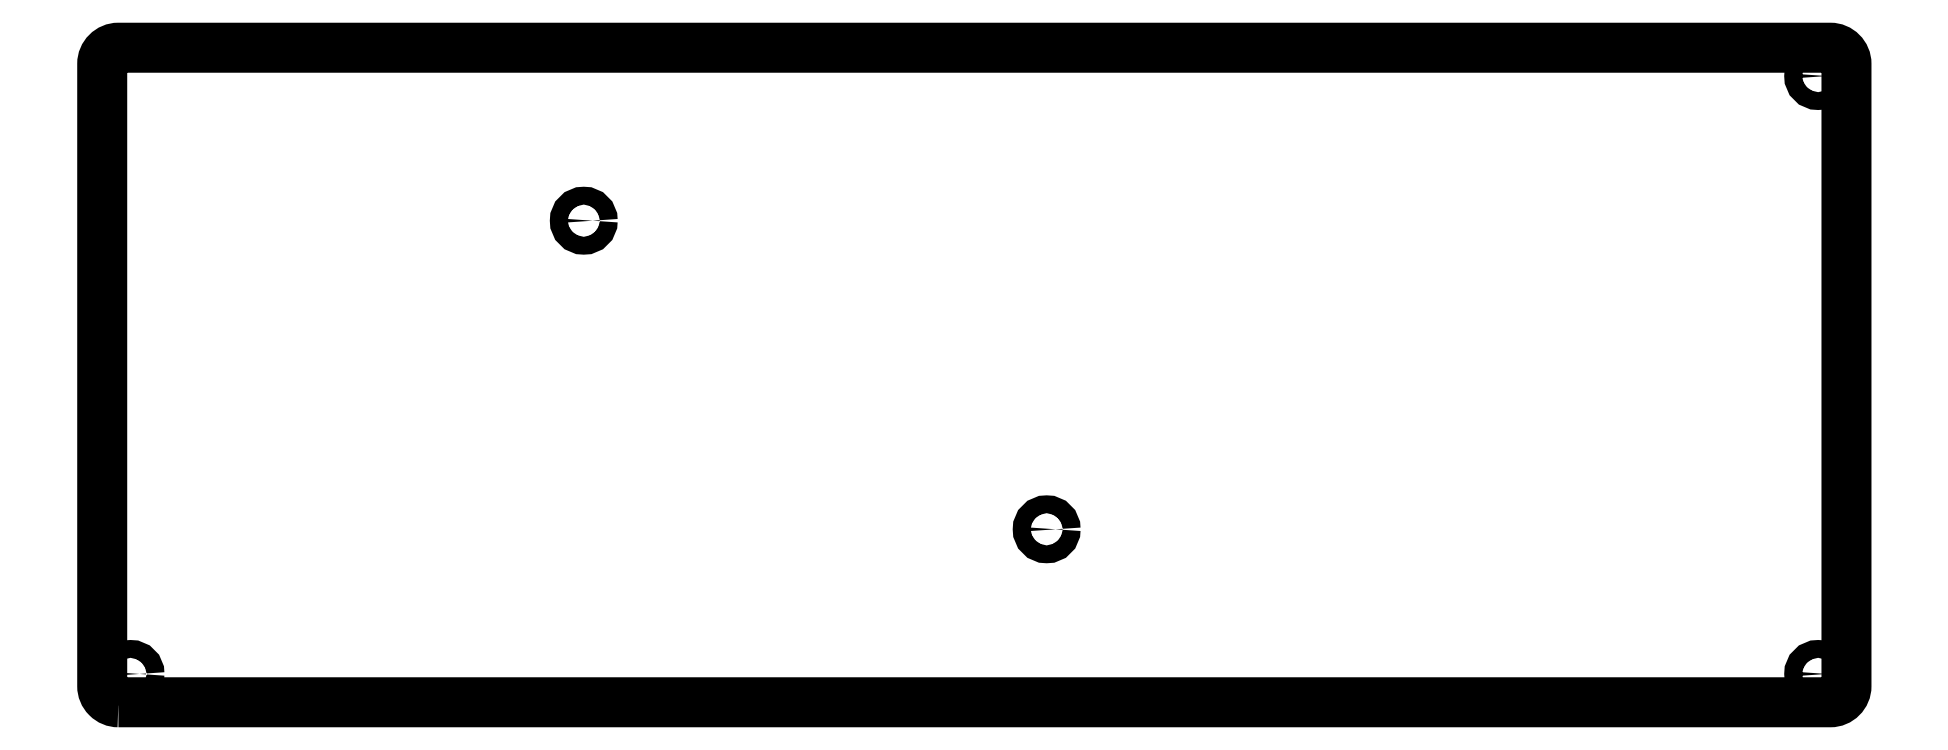
<metadata>
{"format":"dxf","ext":"dxf","renderer":"ezdxf+matplotlib","layout":"modelspace","background":"white","min_lineweight":24,"dpi":150}
</metadata>
<code>
0
SECTION
2
ENTITIES
0
LWPOLYLINE
8
0
90
8
70
1
43
0
10
142.6
20
-202.3
10
353.9
20
-202.3
42
0.4142
10
355.9
20
-200.3
10
355.9
20
-123.5
42
0.4142
10
353.9
20
-121.5
10
142.6
20
-121.5
42
0.4142
10
140.6
20
-123.5
10
140.6
20
-200.3
42
0.4142
0
CIRCLE
8
0
10
144.1
20
-198.8
30
0
40
1.1
0
CIRCLE
8
0
10
200
20
-142.9
30
0
40
1.1
0
CIRCLE
8
0
10
257.2
20
-181
30
0
40
1.1
0
CIRCLE
8
0
10
352.4
20
-198.8
30
0
40
1.1
0
CIRCLE
8
0
10
352.4
20
-125
30
0
40
1.1
0
ENDSEC
0
EOF

</code>
